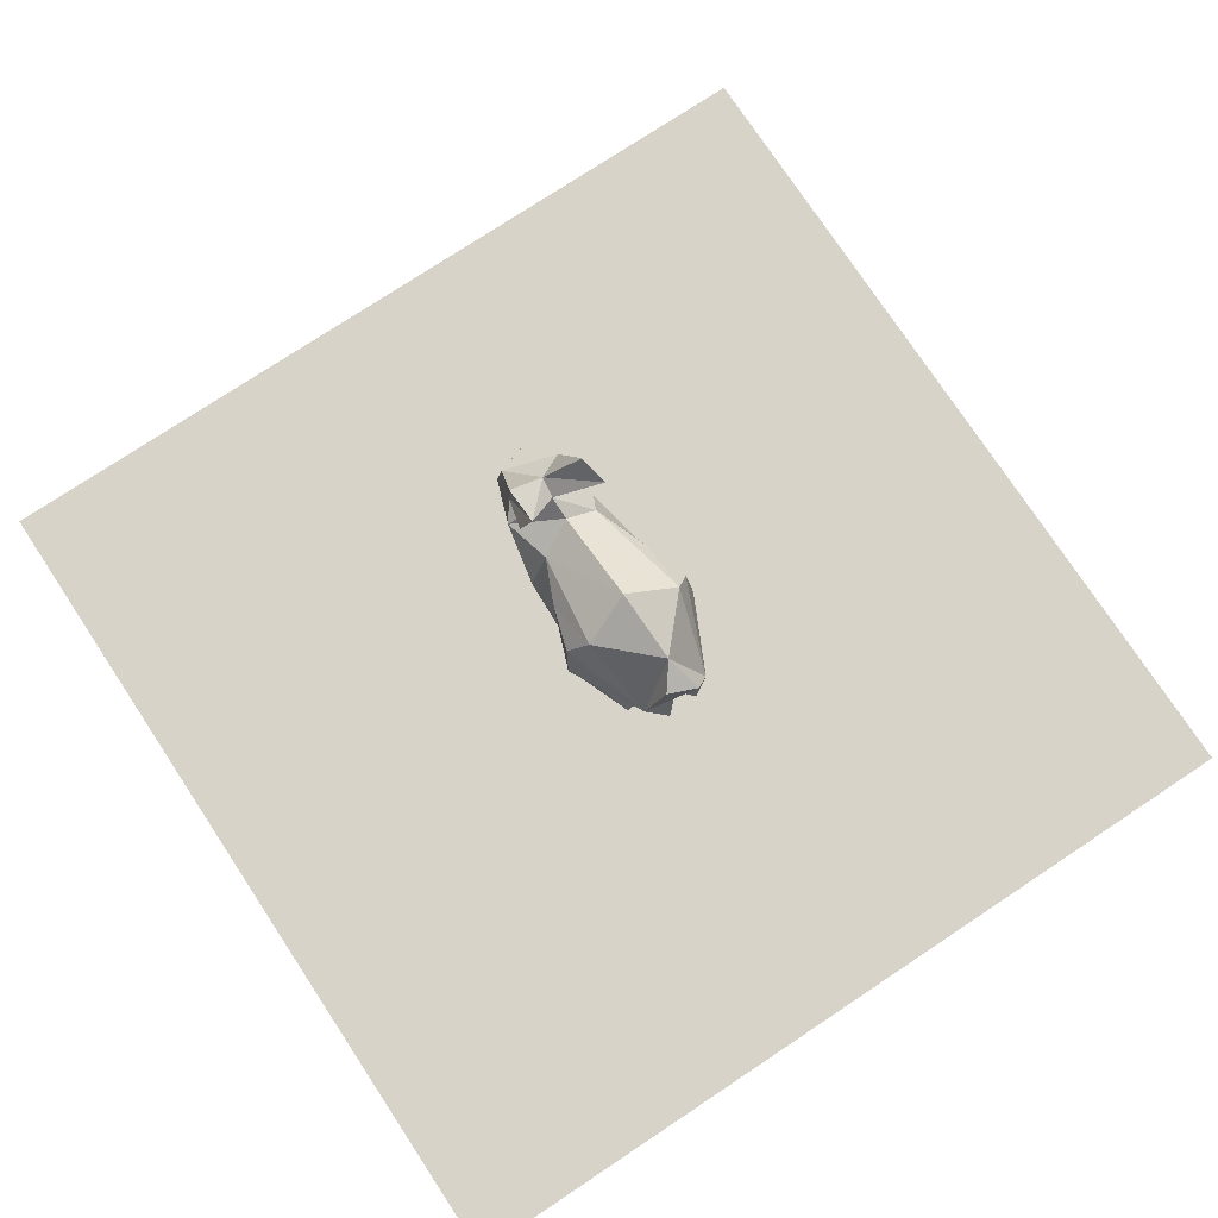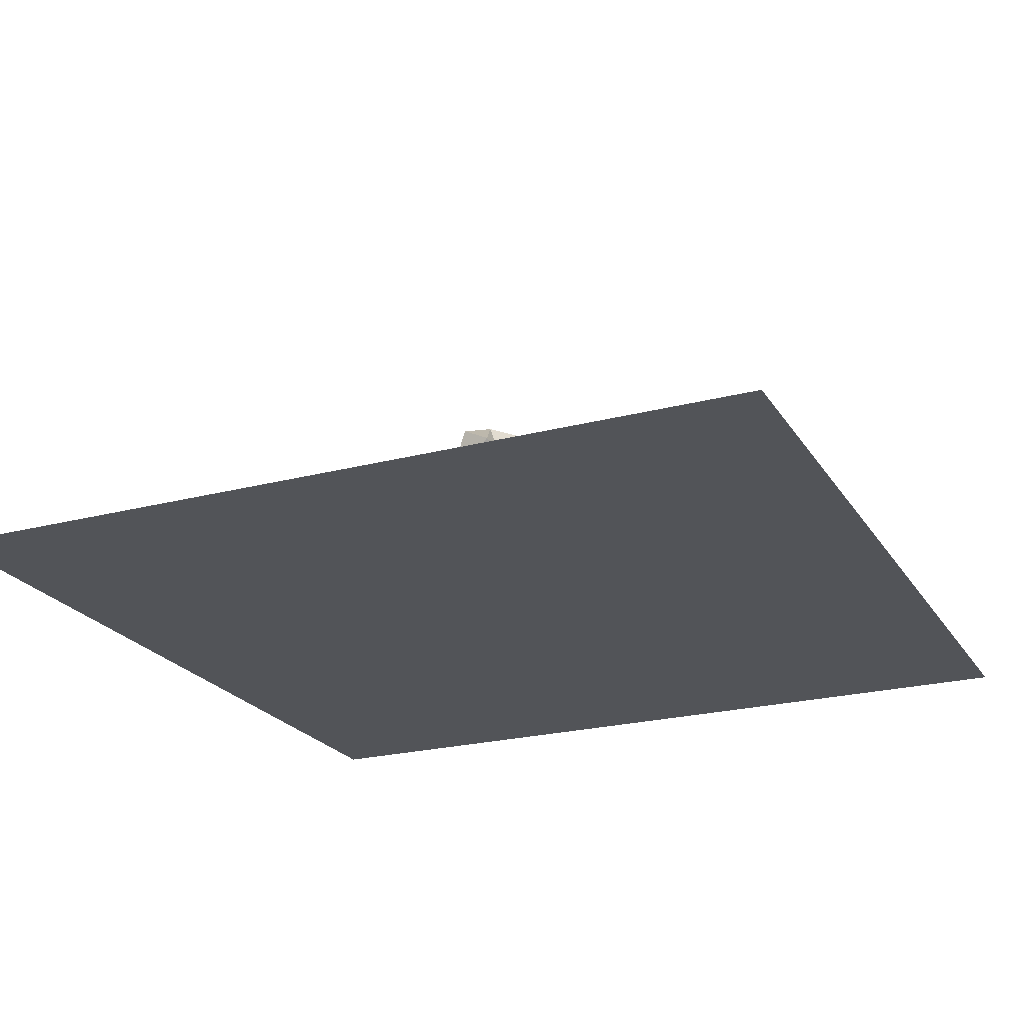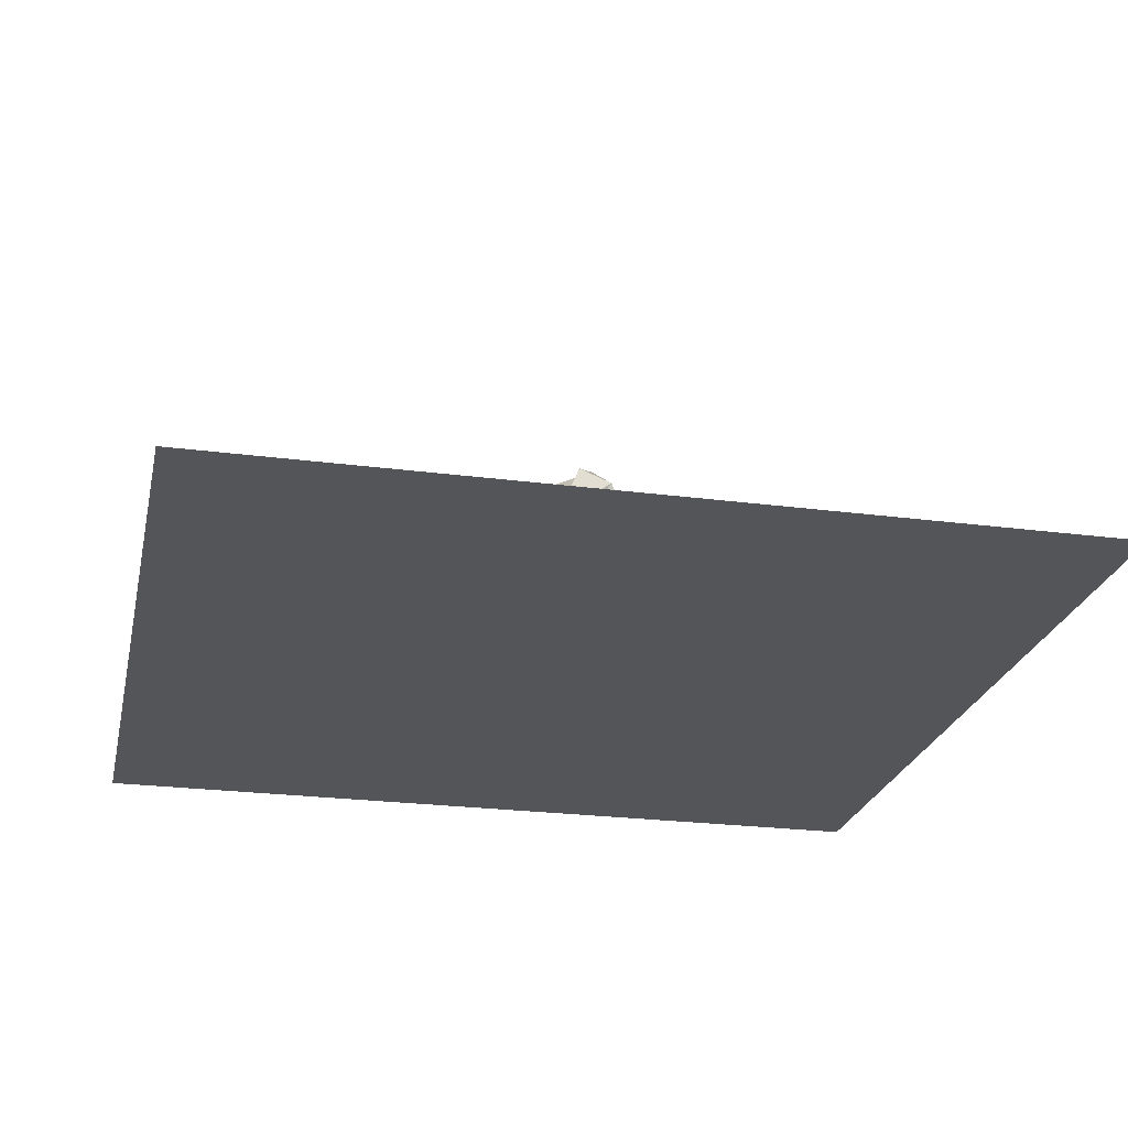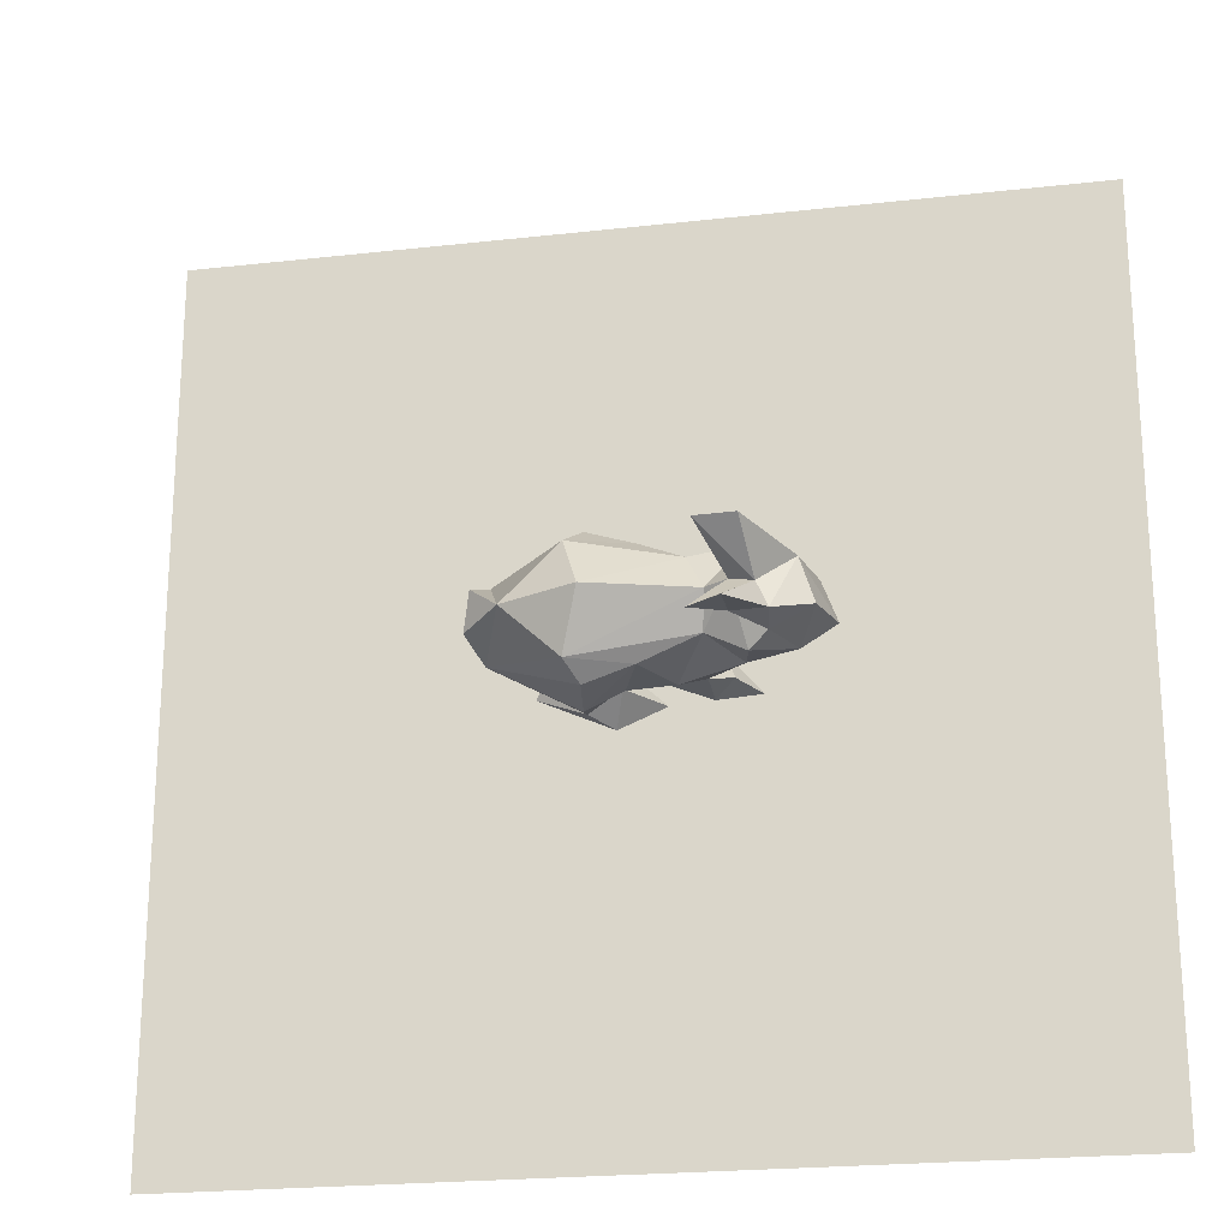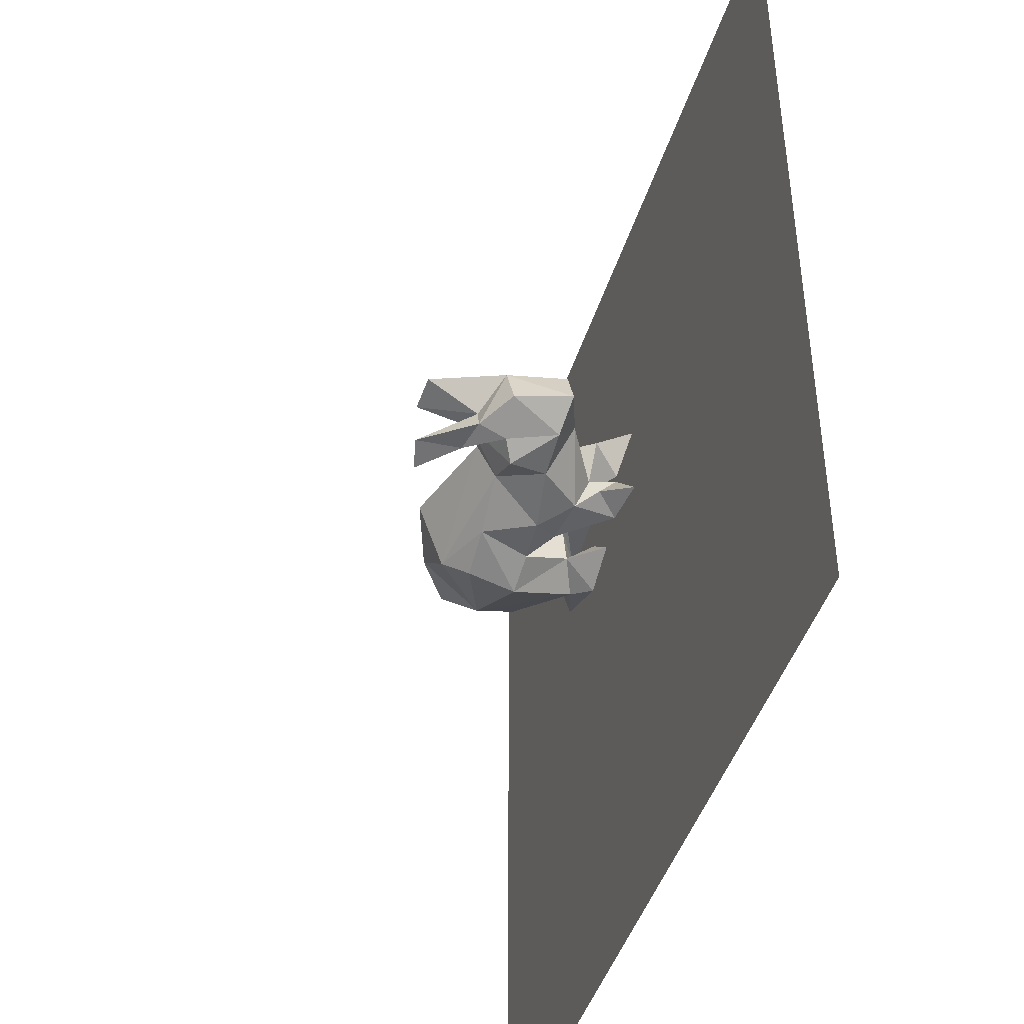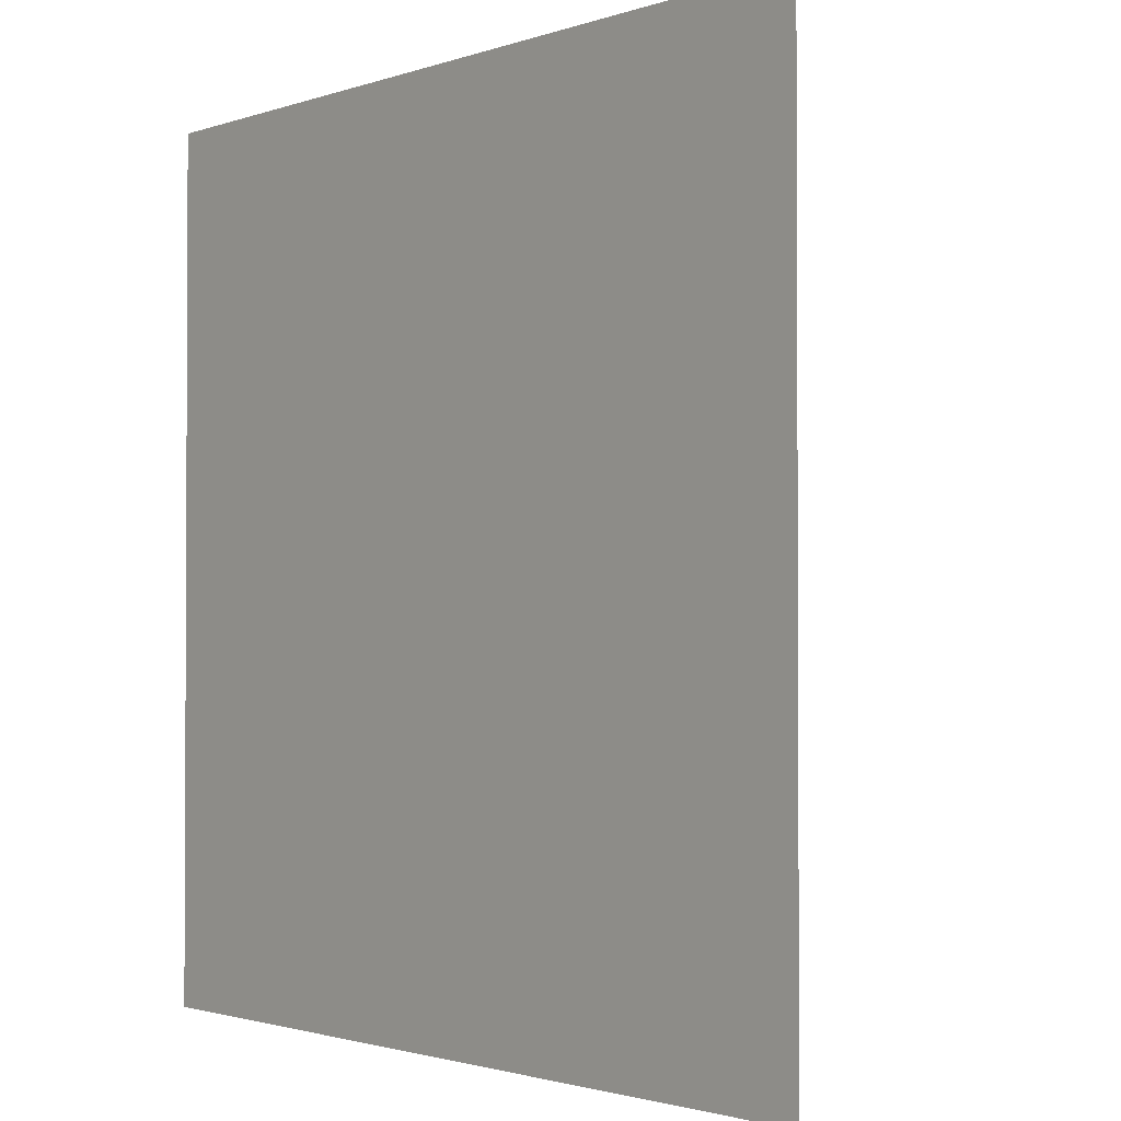
<metadata>
{"format":"obj","ext":"obj","renderer":"f3d","projection":"perspective","resolution":1024,"background":"white","views":[{"elev":76.4,"azim":56.5,"up":"+Y"},{"elev":-22.8,"azim":114.3,"up":"+Y"},{"elev":-24.1,"azim":77.7,"up":"+Y"},{"elev":-22.2,"azim":-168.9,"up":"+Z"},{"elev":-44.0,"azim":-106.7,"up":"+Z"},{"elev":-1.7,"azim":50.8,"up":"+Z"}]}
</metadata>
<code>
o Mesh
v -1.989 -0.2107 2.198
v 2.338 -0.2107 2.198
v -1.989 -0.2107 -2.129
v 2.338 -0.2107 -2.129
v -0.492 0.6435 0.1617
v -0.2852 0.8474 0.2252
v -0.2414 1.019 0.1794
v -0.427 1.013 0.1854
v 0.7075 0.4418 -0.1647
v 0.7627 0.6131 -0.08147
v 0.6977 0.4997 0.003313
v 0.6901 0.4544 0.1747
v 0.7182 0.7005 0.07396
v 0.5912 0.7506 -0.02082
v 0.3303 0.7268 -0.2572
v -0.2216 0.6188 -0.1536
v -0.2413 0.7168 0.000873
v 0.2426 0.8683 0.000188
v 0.05393 0.6045 -0.2604
v 0.2785 0.6024 -0.3321
v 0.04643 0.5949 0.2646
v 0.2701 0.5944 0.3361
v 0.3299 0.7302 0.2467
v 0.3477 0.07195 0.2603
v 0.2478 -0.01663 0.3048
v 0.5688 -0.01365 0.1809
v -0.4129 0.3456 0.1386
v -0.5022 0.3127 -0.01333
v -0.2134 0.1497 -0.05337
v -0.006402 0.1413 0.03185
v 0.2078 0.1479 0.009341
v 0.04879 0.2433 0.1919
v 0.4825 0.1059 -0.0152
v 0.2318 0.1168 0.09764
v -0.6158 0.6808 0.1216
v 0.5761 0.0891 0.139
v 0.45 -0.01344 -0.09077
v 0.5973 -0.01159 -0.1515
v 0.7339 0.2477 -0.1002
v 0.252 -0.01609 -0.3067
v -0.3538 0.822 -0.1515
v -0.2137 1.015 -0.2028
v -0.3482 0.7734 0.006389
v -0.5094 0.7828 -0.1308
v -0.456 0.7752 -0.009787
v -0.3612 1.047 -0.1713
v -0.5833 0.4165 -0.1707
v -0.3625 0.4138 -0.2136
v -0.3737 -0.02153 -0.1869
v -0.2206 0.01432 -0.01771
v -0.2722 0.118 -0.1598
v -0.171 0.01052 -0.212
v -0.1738 0.2095 -0.1918
v 0.05414 0.242 -0.1931
v 0.3604 0.06508 -0.2579
v 0.3146 0.3666 -0.3591
v -0.07449 0.3695 -0.2717
v 0.1976 0.133 -0.1815
v 0.1431 0.3554 -0.2755
v 0.2009 -0.01037 -0.05772
v 0.7599 0.3591 0.07367
v 0.5401 -0.01319 0.08252
v 0.03144 -0.01171 0.1631
v -0.1557 0.6316 0.1738
v -0.4019 0.5894 0.2285
v -0.6691 0.3984 0.1266
v -0.1818 -0.000655 0.2013
v 0.1046 0.3845 0.2796
v 0.2282 0.1202 0.2184
v -0.2669 0.1231 0.1711
v -0.1787 0.2105 0.195
v -0.3994 0.5976 -0.2347
v -0.6821 0.665 -0.08263
v -0.4872 0.6453 -0.1687
v 0.04409 0.1623 -0.07493
v -0.7409 0.3938 -0.06326
v -0.152 0.3328 0.264
v -0.2294 0.01381 0.01063
v -0.3773 -0.02066 0.1722
v 0.02963 -0.01504 -0.2163
v 0.3157 0.3823 0.3595
f 5 6 7
f 5 7 8
f 9 10 11
f 10 12 11
f 13 14 12
f 9 14 10
f 10 14 13
f 12 10 13
f 15 16 17
f 15 17 18
f 15 18 14
f 19 16 15
f 9 20 15
f 20 19 15
f 14 9 15
f 21 22 23
f 24 25 26
f 27 28 29
f 30 31 32
f 33 34 31
f 5 8 35
f 12 24 36
f 33 37 38
f 11 33 39
f 40 38 37
f 41 42 43
f 44 45 46
f 41 44 46
f 28 47 48
f 49 50 51
f 52 53 54
f 55 56 9
f 57 48 16
f 58 59 56
f 37 58 60
f 43 42 45
f 9 11 39
f 33 11 61
f 26 25 62
f 62 25 63
f 64 17 65
f 43 5 65
f 45 35 8
f 65 5 66
f 30 32 67
f 23 12 14
f 31 68 32
f 24 69 25
f 29 70 71
f 65 17 43
f 62 33 36
f 33 55 39
f 48 72 16
f 42 41 46
f 73 74 47
f 72 47 74
f 75 50 52
f 58 55 40
f 37 31 58
f 59 57 19
f 56 59 19
f 56 19 20
f 53 57 54
f 49 51 52
f 58 56 55
f 75 30 50
f 47 28 76
f 74 44 41
f 43 74 41
f 56 20 9
f 38 55 33
f 12 61 11
f 27 77 65
f 66 35 76
f 31 34 69
f 71 77 27
f 68 21 64
f 71 67 32
f 69 63 25
f 78 79 70
f 66 28 27
f 6 43 7
f 62 34 33
f 33 61 36
f 36 26 62
f 74 43 72
f 43 16 72
f 50 53 51
f 80 58 40
f 33 31 37
f 28 53 29
f 59 54 57
f 39 55 9
f 60 58 80
f 29 50 30
f 50 49 52
f 53 28 48
f 69 68 31
f 24 26 36
f 12 22 81
f 62 63 34
f 7 43 45
f 35 45 44
f 5 35 66
f 66 27 65
f 78 30 67
f 70 30 78
f 71 70 67
f 68 24 81
f 77 32 68
f 64 23 18
f 64 18 17
f 23 14 18
f 68 64 77
f 69 24 68
f 70 29 30
f 71 27 29
f 78 67 79
f 6 5 43
f 77 64 65
f 12 81 24
f 12 36 61
f 48 47 72
f 52 54 75
f 54 59 31
f 51 53 52
f 19 57 16
f 57 53 48
f 55 38 40
f 75 54 31
f 30 75 31
f 50 29 53
f 73 47 76
f 73 44 74
f 45 42 46
f 43 17 16
f 37 60 80
f 37 80 40
f 58 31 59
f 8 7 45
f 35 44 73
f 35 73 76
f 28 66 76
f 63 69 34
f 70 79 67
f 77 71 32
f 68 81 22
f 68 22 21
f 22 12 23
f 21 23 64
f 2 4 3
f 1 2 3

</code>
